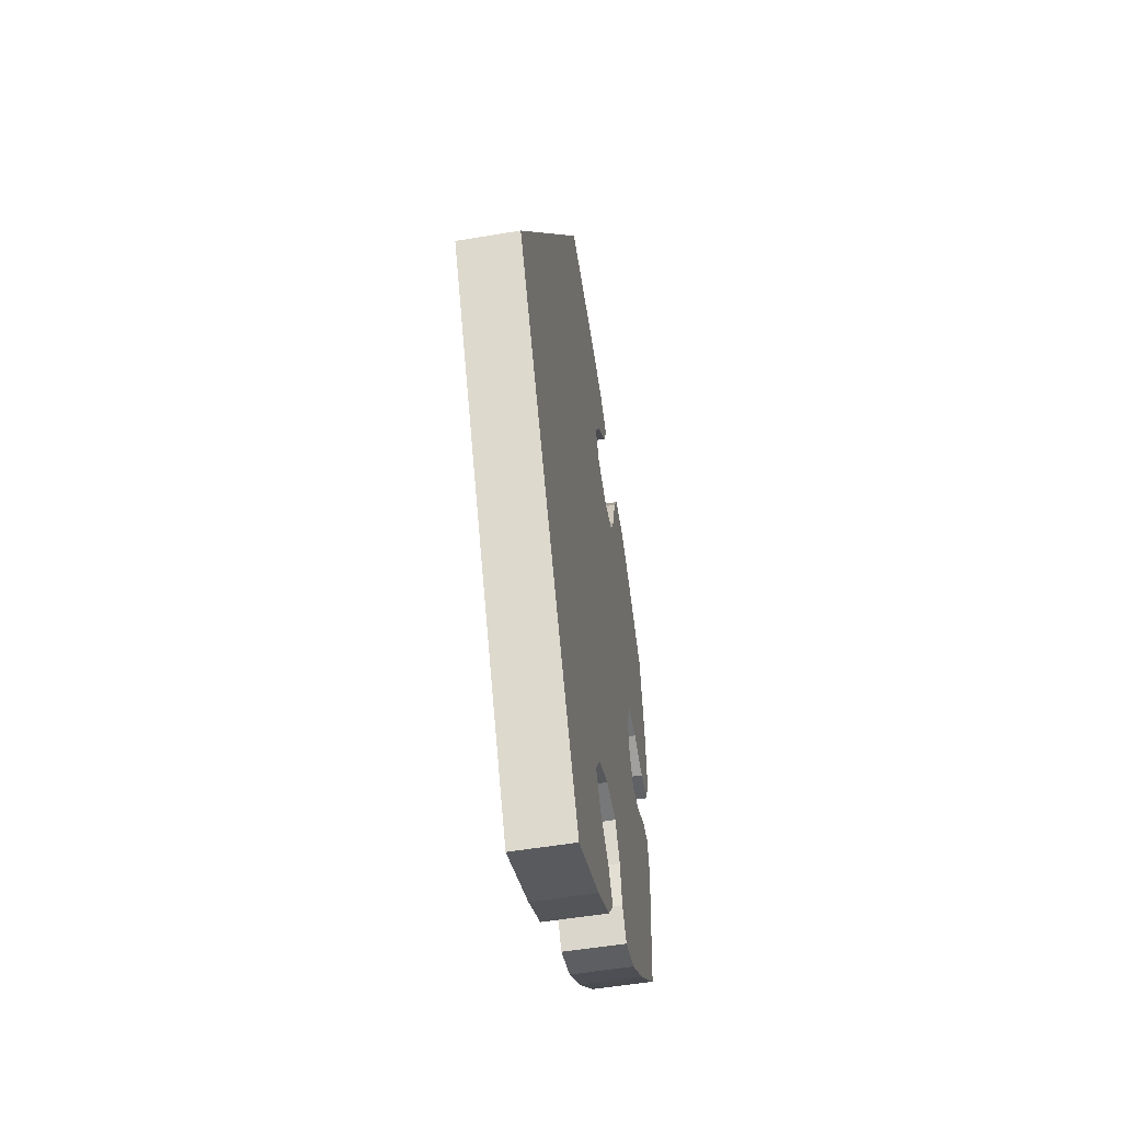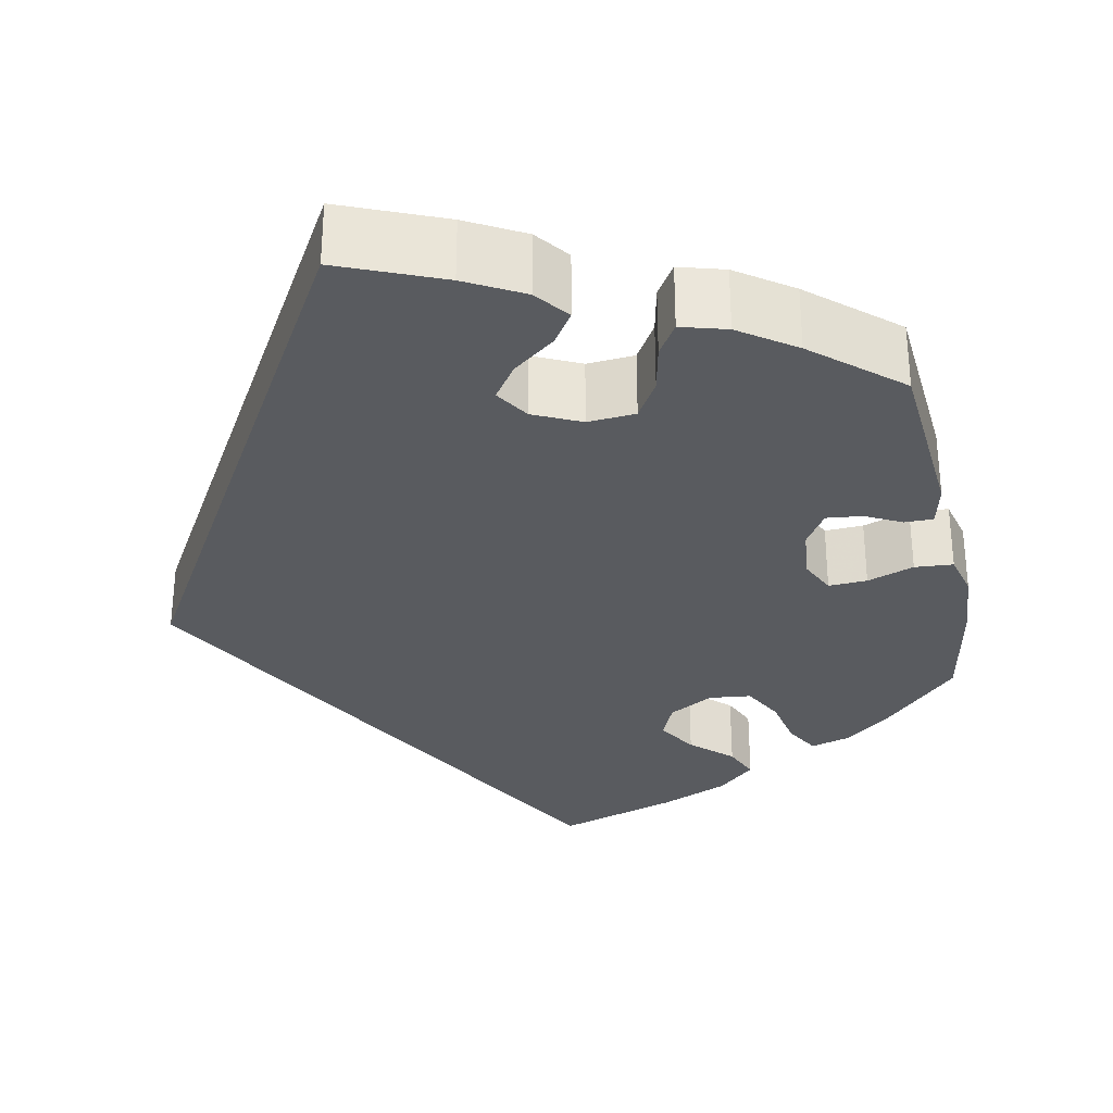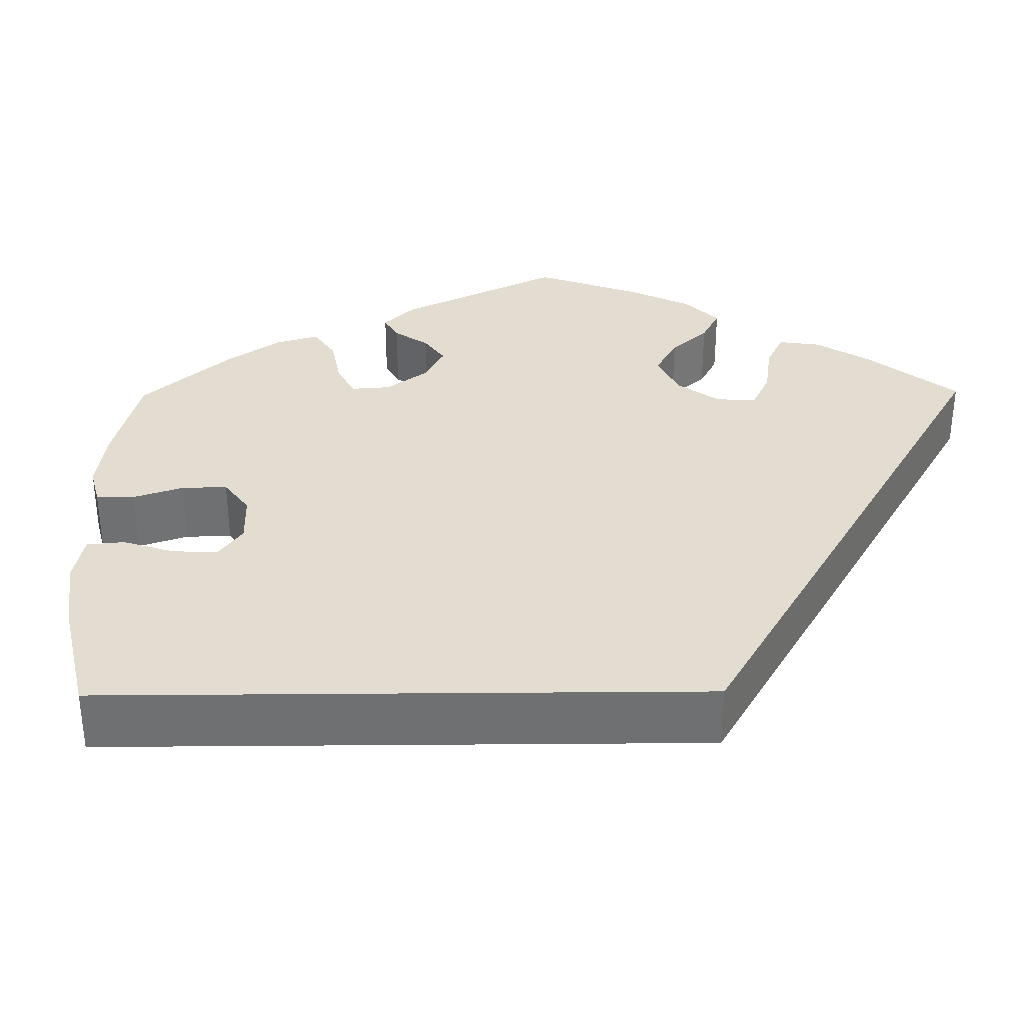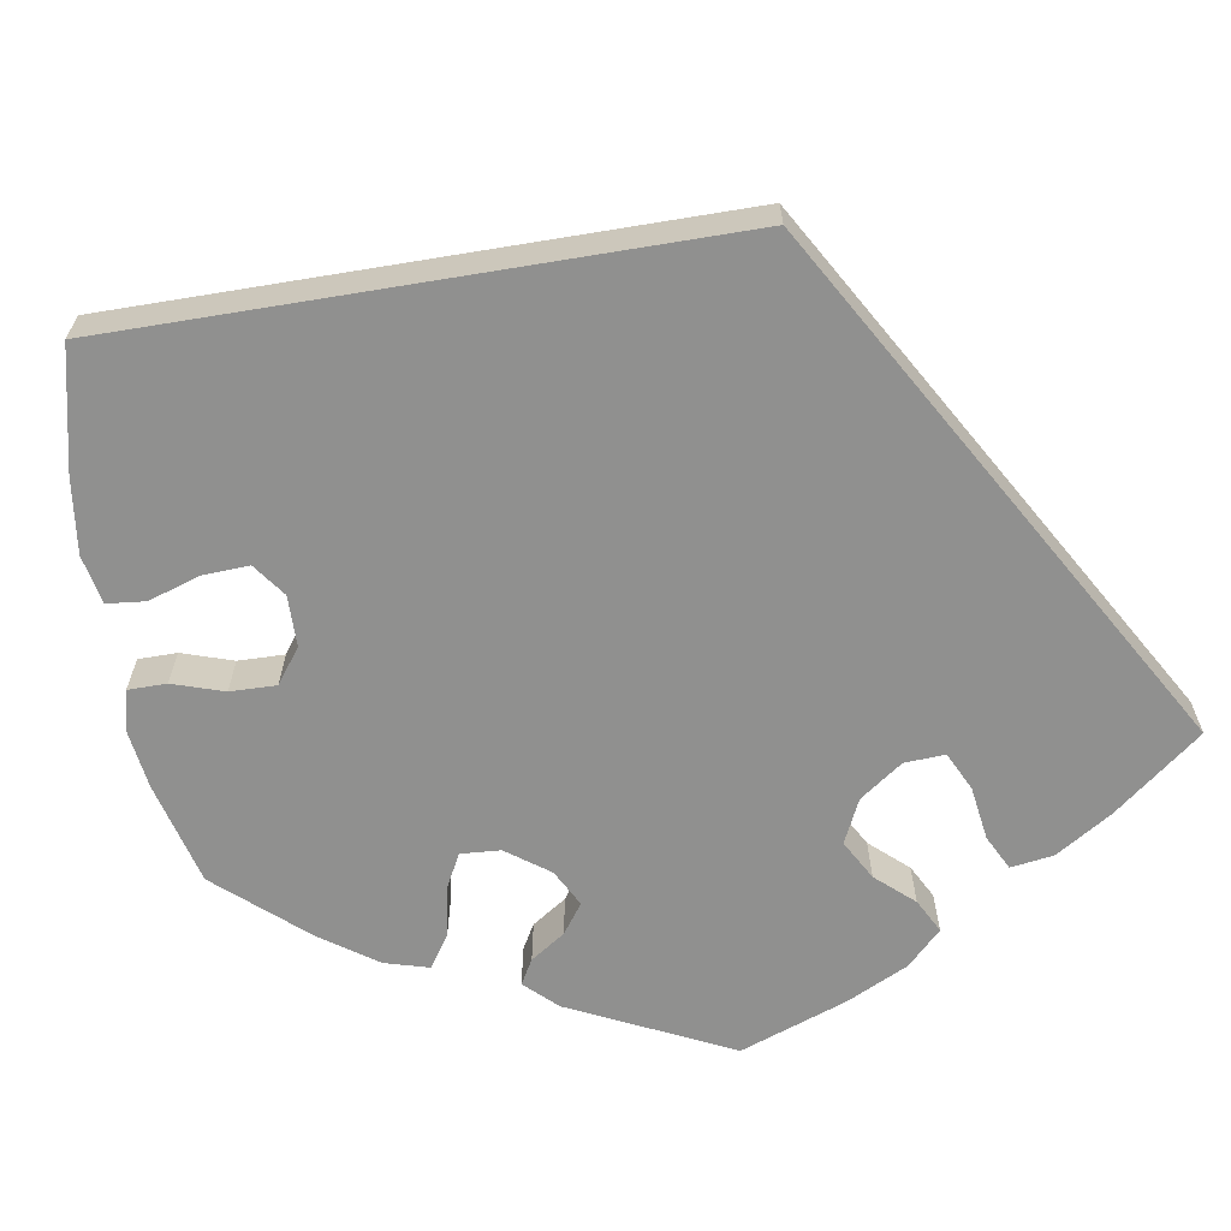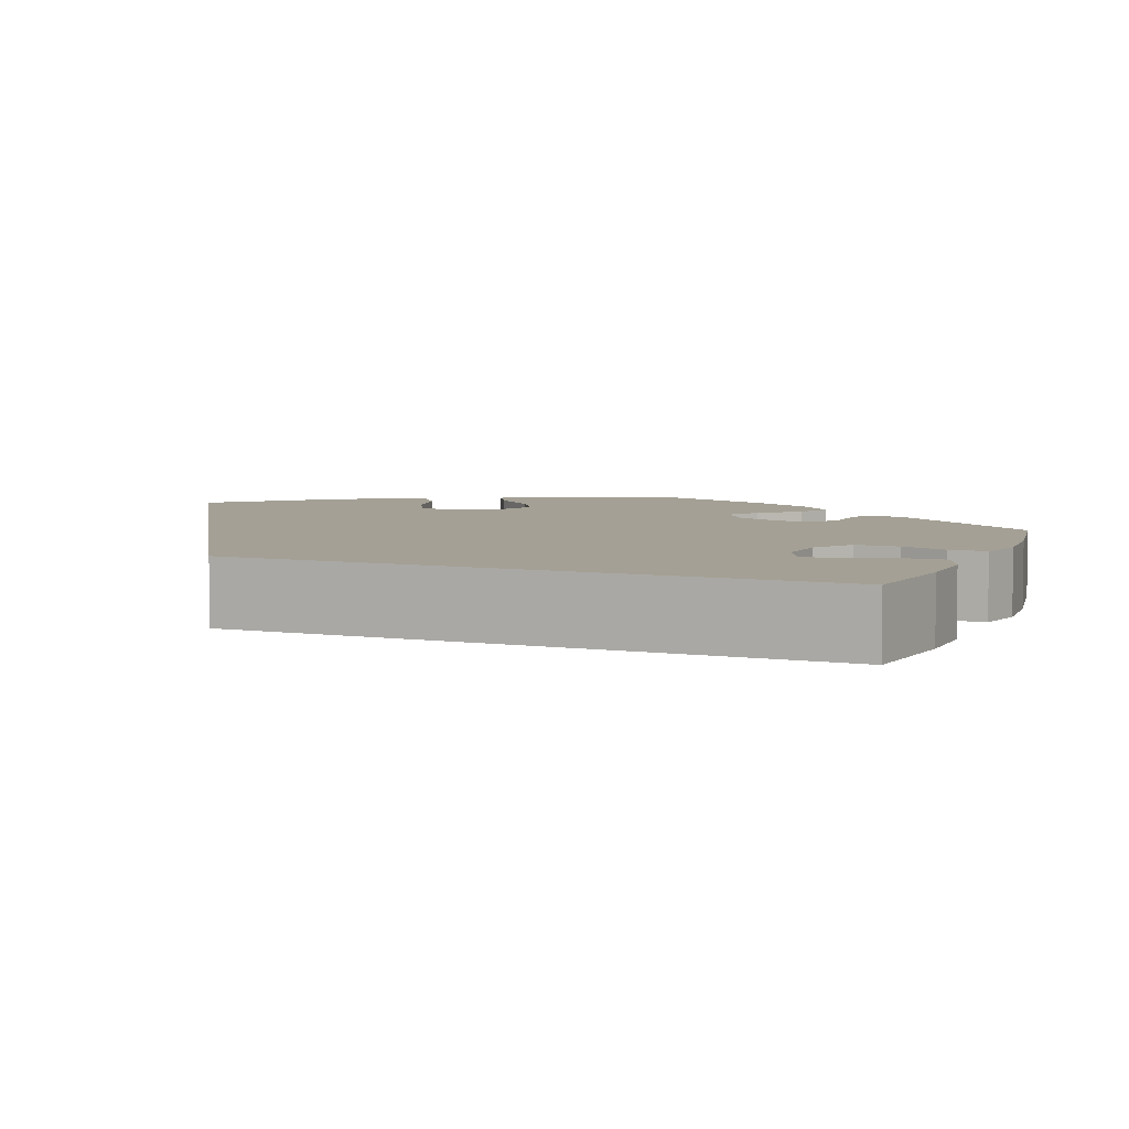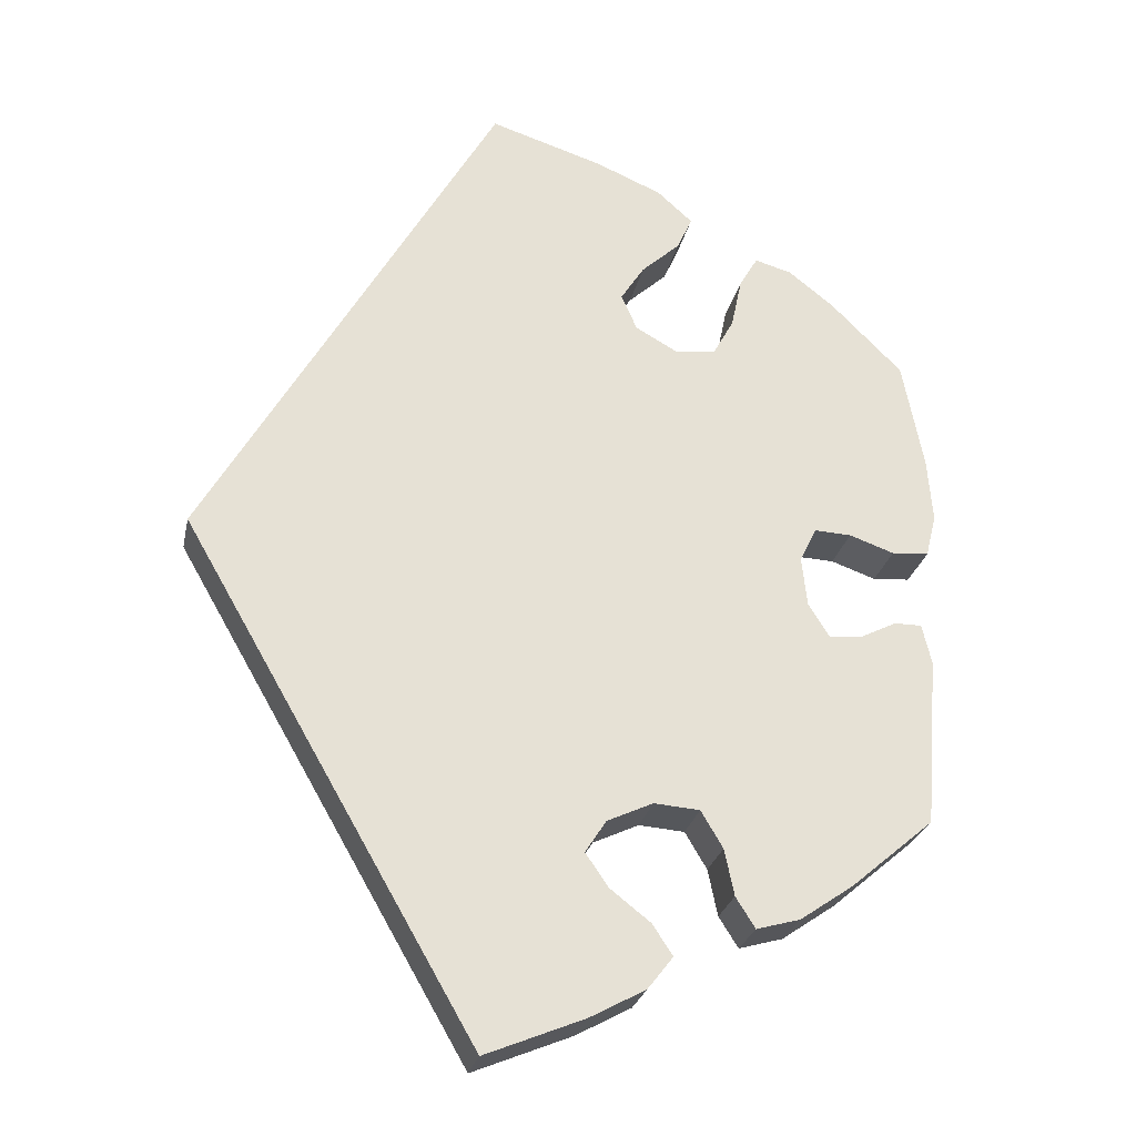
<metadata>
{"format":"obj","ext":"obj","renderer":"f3d","projection":"perspective","resolution":1024,"background":"white","views":[{"elev":-53.2,"azim":100.2,"up":"+Z"},{"elev":-32.0,"azim":-168.7,"up":"+Y"},{"elev":35.2,"azim":59.4,"up":"+Y"},{"elev":-65.5,"azim":69.4,"up":"+Y"},{"elev":5.8,"azim":142.3,"up":"+Y"},{"elev":-26.1,"azim":168.3,"up":"+Z"}]}
</metadata>
<code>
v 0.334 0.07 0
v 0.001 0.07 -0.578
v -0.112 0.07 -0.532
v -0.175 0.07 -0.498
v -0.204 0.07 -0.461
v -0.181 0.07 -0.426
v -0.135 0.07 -0.39
v -0.109 0.07 -0.352
v -0.133 0.07 -0.315
v -0.185 0.07 -0.291
v -0.237 0.07 -0.295
v -0.262 0.07 -0.337
v -0.273 0.07 -0.39
v -0.295 0.07 -0.425
v -0.345 0.07 -0.411
v -0.406 0.07 -0.369
v -0.5 0.07 -0.289
v -0.515 0.07 -0.096
v -0.504 0.07 -0.05
v -0.473 0.07 -0.05
v -0.433 0.07 -0.07
v -0.394 0.07 -0.074
v -0.37 0.07 -0.036
v -0.364 0.07 0.021
v -0.383 0.07 0.06
v -0.425 0.07 0.058
v -0.476 0.07 0.04
v -0.518 0.07 0.043
v -0.53 0.07 0.091
v -0.524 0.07 0.165
v -0.5 0.07 0.289
v -0.419 0.07 0.37
v -0.367 0.07 0.411
v -0.325 0.07 0.423
v -0.304 0.07 0.387
v -0.292 0.07 0.33
v -0.268 0.07 0.286
v -0.222 0.07 0.281
v -0.174 0.07 0.308
v -0.156 0.07 0.349
v -0.183 0.07 0.391
v -0.227 0.07 0.431
v -0.244 0.07 0.469
v -0.204 0.07 0.505
v -0.129 0.07 0.537
v 0 0.07 0.578
v 0.334 0 0
v 0.001 0 -0.578
v -0.112 0 -0.532
v -0.175 0 -0.498
v -0.204 0 -0.461
v -0.181 0 -0.426
v -0.135 0 -0.39
v -0.109 0 -0.352
v -0.133 0 -0.315
v -0.185 0 -0.291
v -0.237 0 -0.295
v -0.262 0 -0.337
v -0.273 0 -0.39
v -0.295 0 -0.425
v -0.345 0 -0.411
v -0.406 0 -0.369
v -0.5 0 -0.289
v -0.515 0 -0.096
v -0.504 0 -0.05
v -0.473 0 -0.05
v -0.433 0 -0.07
v -0.394 0 -0.074
v -0.37 0 -0.036
v -0.364 0 0.021
v -0.383 0 0.06
v -0.425 0 0.058
v -0.476 0 0.04
v -0.518 0 0.043
v -0.53 0 0.091
v -0.524 0 0.165
v -0.5 0 0.289
v -0.419 0 0.37
v -0.367 0 0.411
v -0.325 0 0.423
v -0.304 0 0.387
v -0.292 0 0.33
v -0.268 0 0.286
v -0.222 0 0.281
v -0.174 0 0.308
v -0.156 0 0.349
v -0.183 0 0.391
v -0.227 0 0.431
v -0.244 0 0.469
v -0.204 0 0.505
v -0.129 0 0.537
v 0 0 0.578
f 41 42 43 44
f 40 41 44 45
f 33 34 35 36
f 33 36 37
f 32 33 37
f 31 32 37
f 30 31 37 38
f 26 27 28 29
f 25 26 29 30
f 18 19 20 21
f 18 21 22
f 17 18 22
f 16 17 22 23
f 12 13 14 15
f 11 12 15 16
f 4 5 6 7
f 4 7 8
f 3 4 8
f 2 3 8
f 1 2 8
f 40 45 46 1
f 25 30 38
f 24 25 38 39
f 23 24 39
f 11 16 23 39
f 10 11 39 40
f 40 1 8 9
f 9 10 40
f 90 89 88 87
f 91 90 87 86
f 82 81 80 79
f 83 82 79
f 83 79 78
f 83 78 77
f 84 83 77 76
f 75 74 73 72
f 76 75 72 71
f 67 66 65 64
f 68 67 64
f 68 64 63
f 69 68 63 62
f 61 60 59 58
f 62 61 58 57
f 53 52 51 50
f 54 53 50
f 54 50 49
f 54 49 48
f 54 48 47
f 47 92 91 86
f 84 76 71
f 85 84 71 70
f 85 70 69
f 85 69 62 57
f 86 85 57 56
f 55 54 47 86
f 86 56 55
f 1 47 48 2
f 2 48 49 3
f 3 49 50 4
f 4 50 51 5
f 5 51 52 6
f 6 52 53 7
f 7 53 54 8
f 8 54 55 9
f 9 55 56 10
f 10 56 57 11
f 11 57 58 12
f 12 58 59 13
f 13 59 60 14
f 14 60 61 15
f 15 61 62 16
f 16 62 63 17
f 17 63 64 18
f 18 64 65 19
f 19 65 66 20
f 20 66 67 21
f 21 67 68 22
f 22 68 69 23
f 23 69 70 24
f 24 70 71 25
f 25 71 72 26
f 26 72 73 27
f 27 73 74 28
f 28 74 75 29
f 29 75 76 30
f 30 76 77 31
f 31 77 78 32
f 32 78 79 33
f 33 79 80 34
f 34 80 81 35
f 35 81 82 36
f 36 82 83 37
f 37 83 84 38
f 38 84 85 39
f 39 85 86 40
f 40 86 87 41
f 41 87 88 42
f 42 88 89 43
f 43 89 90 44
f 44 90 91 45
f 45 91 92 46
f 46 92 47 1

</code>
